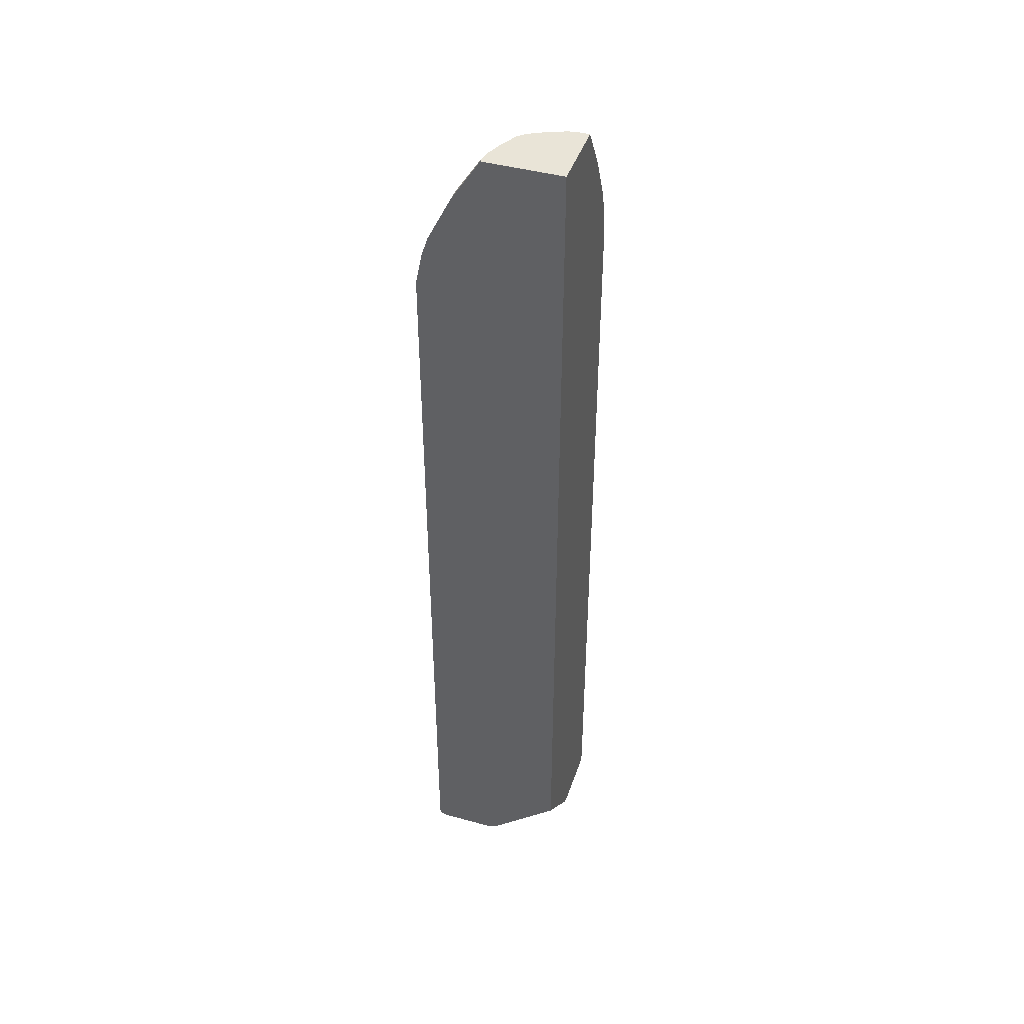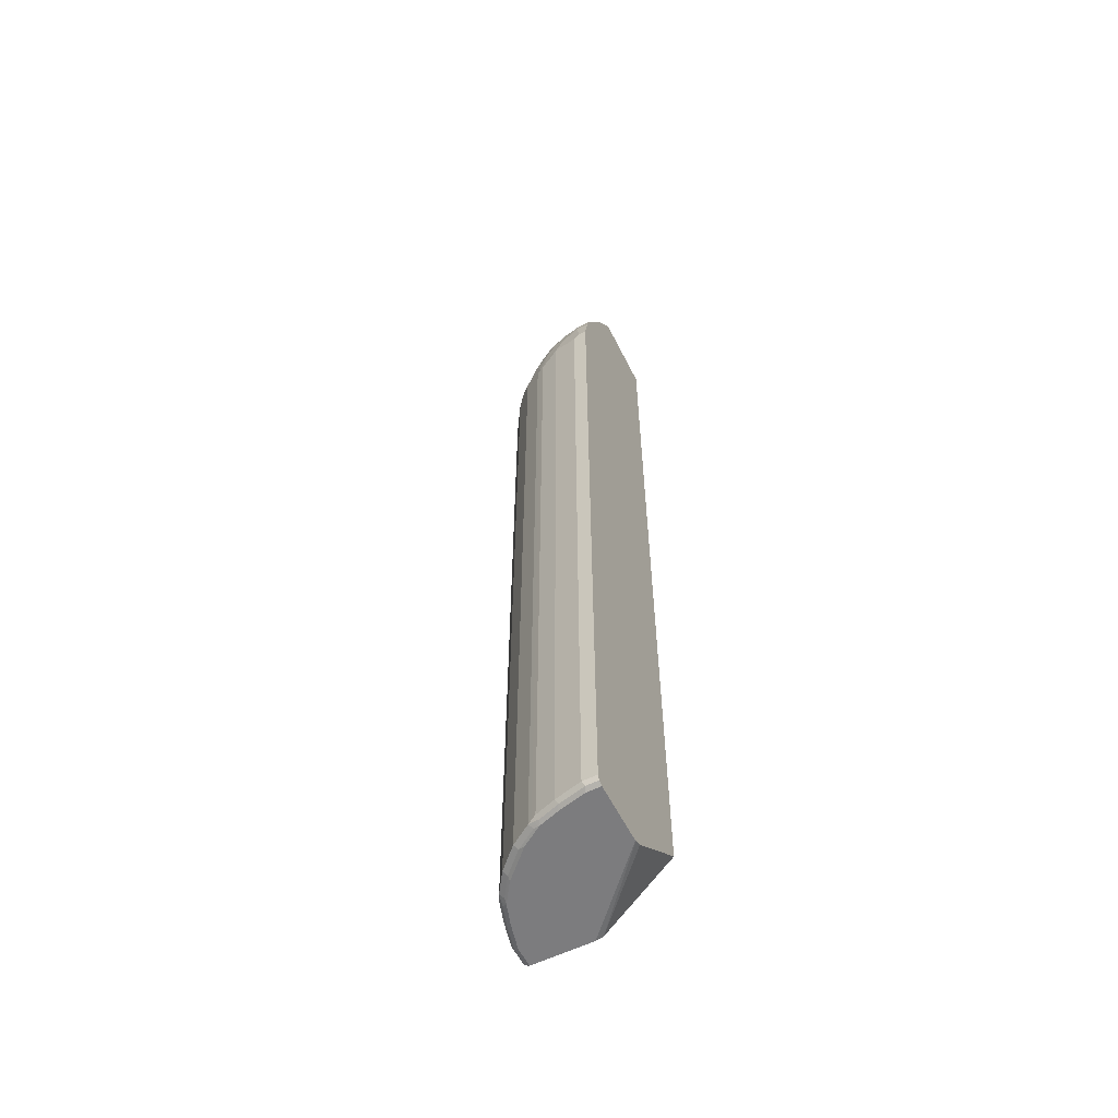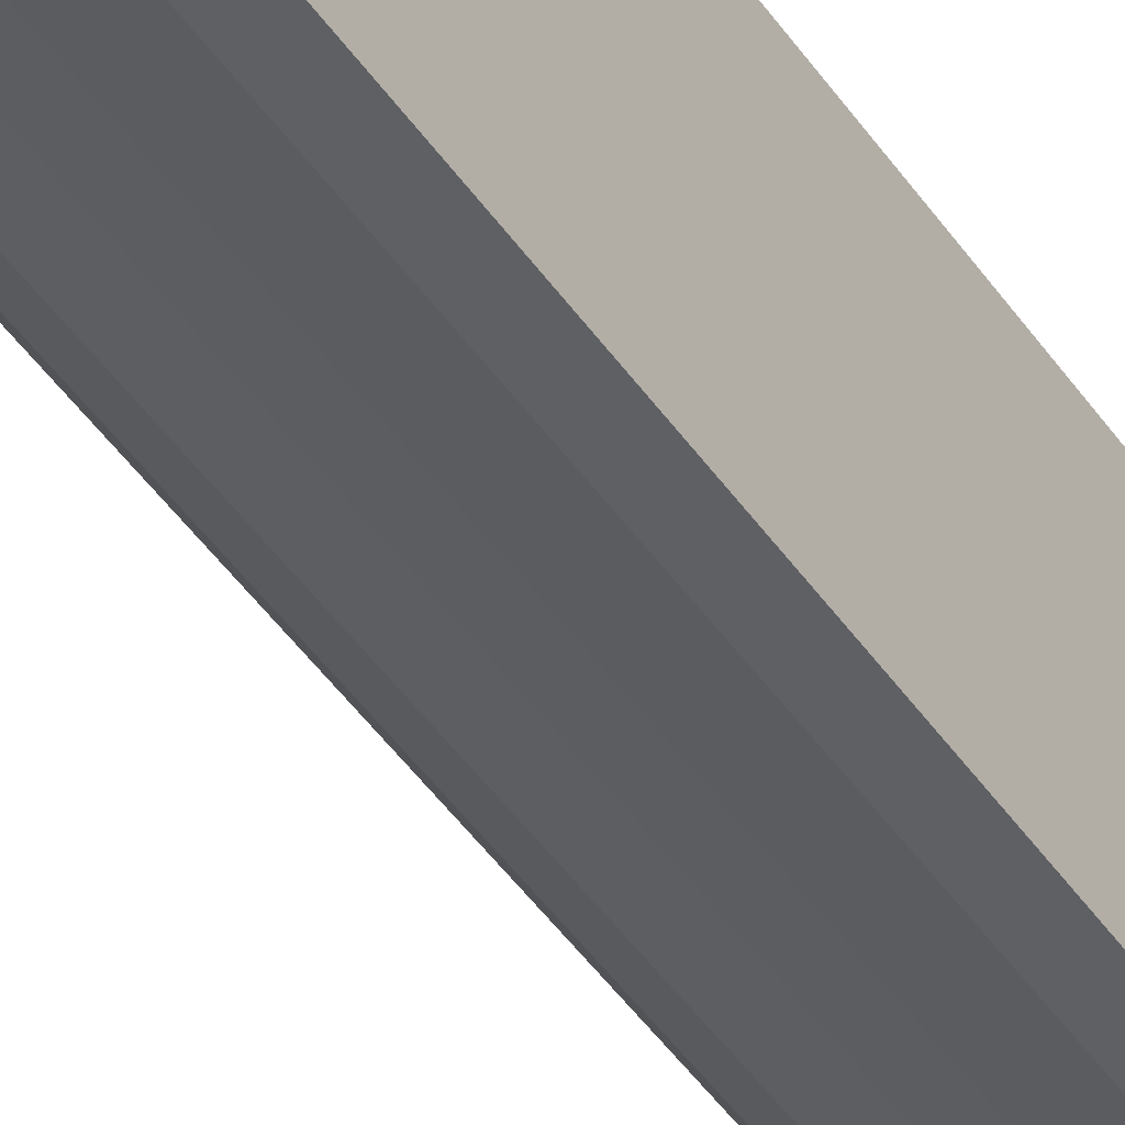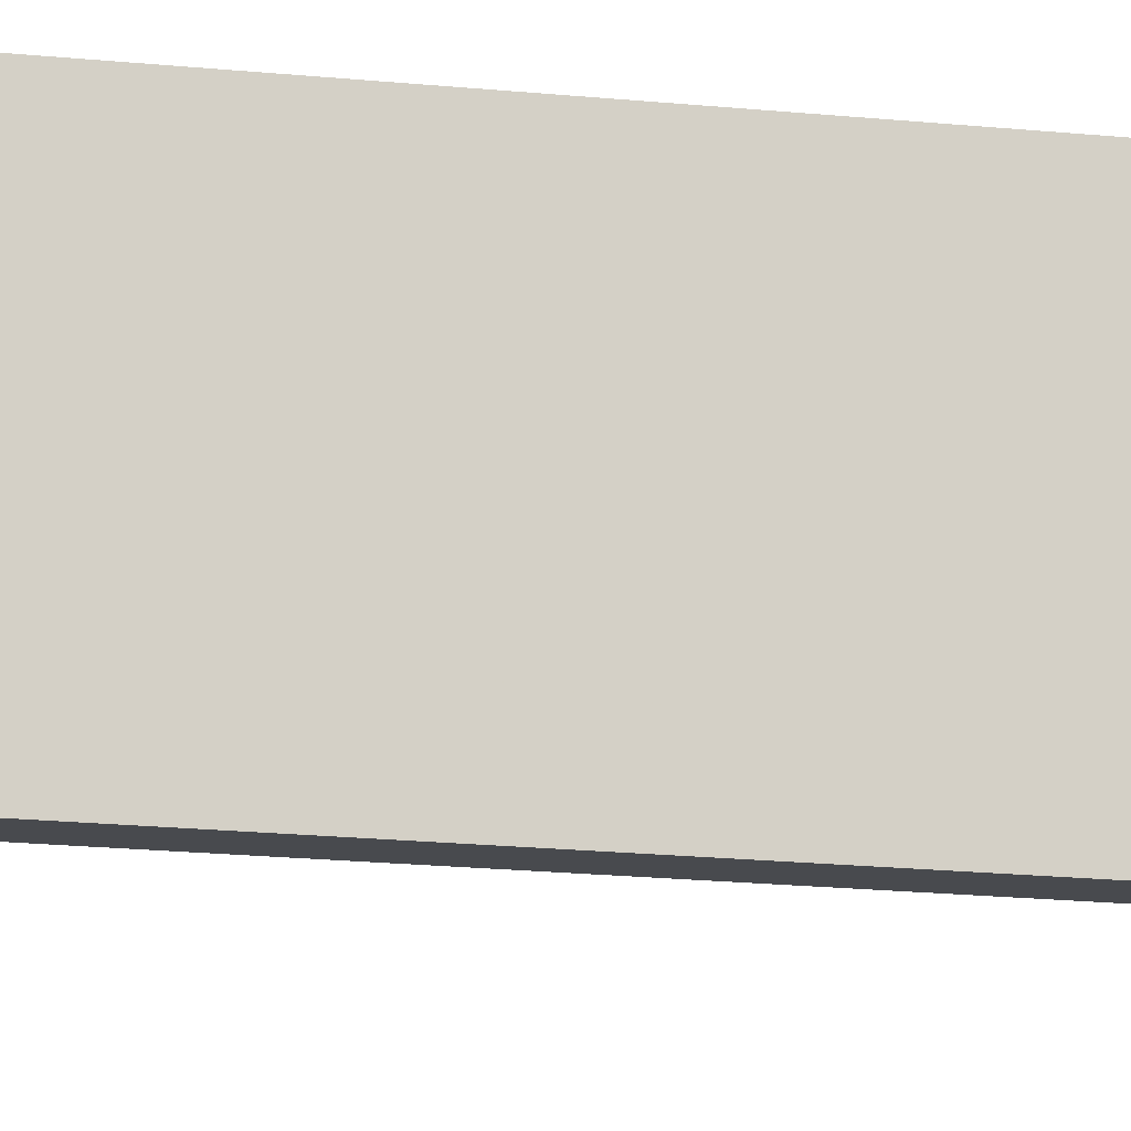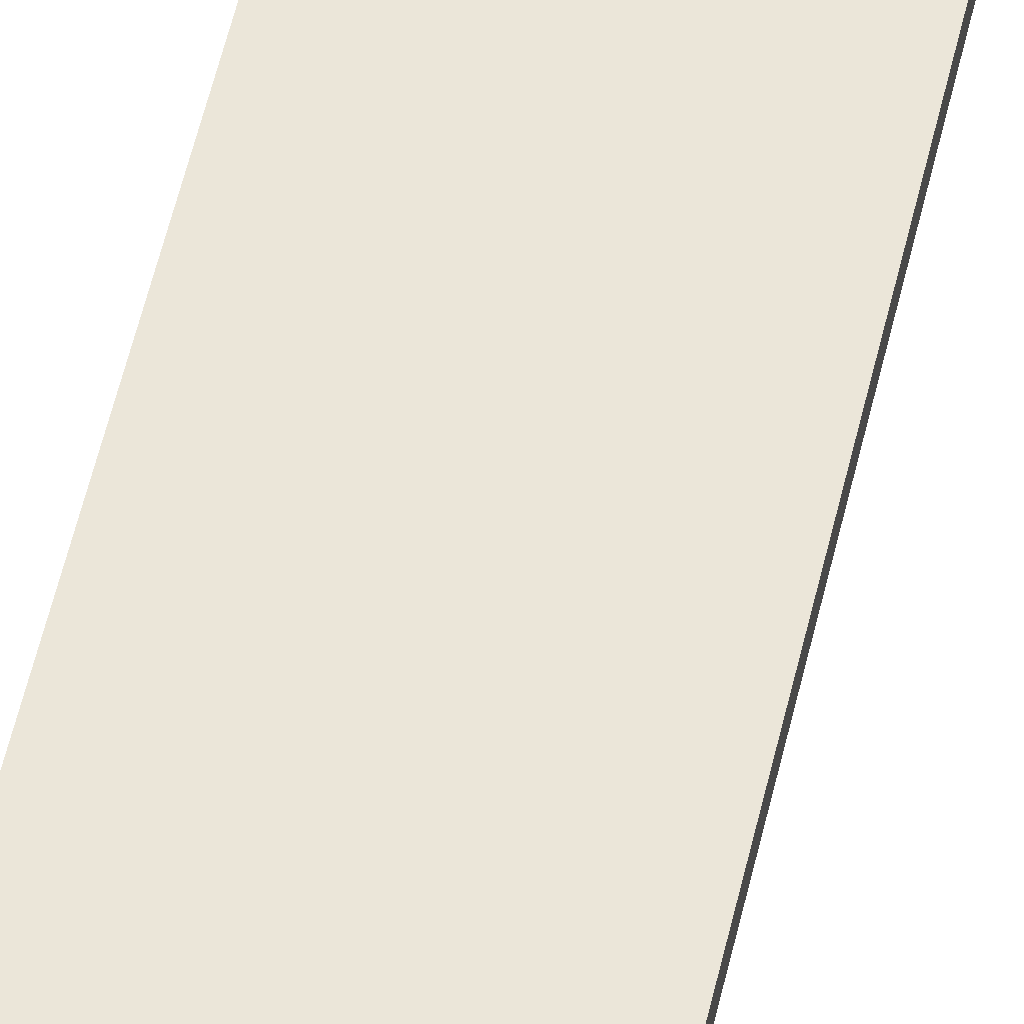
<metadata>
{"format":"obj","ext":"obj","renderer":"f3d","projection":"perspective","resolution":1024,"background":"white","views":[{"elev":43.4,"azim":18.1,"up":"+Y"},{"elev":-58.9,"azim":-63.4,"up":"+Y"},{"elev":-43.8,"azim":31.5,"up":"+Z"},{"elev":-13.3,"azim":74.7,"up":"+Z"},{"elev":57.2,"azim":-166.8,"up":"+Z"}]}
</metadata>
<code>
v -0.2185 -0.9468 -0.02083
v -0.2081 -0.9468 -0.06244
v -0.2046 -0.9536 -0.05897
v -0.215 -0.9536 -0.01734
v -0.217 -0.9497 0.001501
v -0.2185 -0.9468 0.001501
v -0.2185 0.3328 -0.02083
v -0.1977 -0.9468 -0.09366
v -0.2029 -0.952 -0.06765
v -0.2081 0.3433 -0.06244
v -0.1942 -0.9536 -0.09019
v -0.1977 -0.9572 -0.06244
v -0.2081 -0.9572 -0.02083
v -0.215 -0.9536 0.001501
v -0.2185 0.3433 0.001501
v -0.2185 0.3433 -0.01041
v -0.2081 0.3641 -0.05203
v -0.1942 -0.9433 -0.1006
v -0.1907 -0.9502 -0.1075
v -0.1925 -0.952 -0.09885
v -0.1977 0.3225 -0.09366
v -0.1977 0.3641 -0.08324
v -0.1873 -0.9572 -0.09366
v -0.2081 -0.9572 0.001501
v -0.2081 0.3953 0.001501
v -0.2081 0.3849 -0.03123
v -0.2081 0.3953 -0.02083
v -0.2055 0.3758 -0.05203
v -0.1977 0.3849 -0.07284
v -0.1942 0.3259 -0.1006
v -0.1699 -0.9502 -0.1387
v -0.1647 -0.9554 -0.1335
v -0.1855 -0.9554 -0.1023
v -0.1907 0.319 -0.1075
v -0.1942 0.3676 -0.09019
v -0.1665 -0.9572 -0.1248
v -0.1144 -0.9572 0.001501
v -0.1977 0.4266 0.001501
v -0.2055 0.3966 -0.03123
v -0.1977 0.4266 -0.02083
v -0.1977 0.4161 -0.04163
v -0.1951 0.3966 -0.07284
v -0.1942 0.3884 -0.07977
v -0.1838 0.3676 -0.111
v -0.1803 0.3607 -0.1179
v -0.1699 0.3398 -0.1387
v -0.1491 -0.9502 -0.1595
v -0.1439 -0.9554 -0.1543
v -0.1249 -0.9572 -0.1665
v -0.1561 -0.9572 -0.1352
v -0.1838 0.4092 -0.09019
v -0.1838 0.3884 -0.1006
v 0.01077 -0.9572 -0.1141
v 0.01077 -0.9547 -0.1028
v -0.1128 -0.9568 0.001501
v -0.1873 0.4474 0.001501
v -0.1951 0.4174 -0.05203
v -0.1873 0.4474 -0.03123
v -0.1847 0.4174 -0.08324
v -0.1925 0.398 -0.07805
v -0.1821 0.4188 -0.08845
v -0.1821 0.3771 -0.1092
v -0.1613 0.398 -0.1301
v -0.163 0.3884 -0.1318
v -0.1491 0.3918 -0.1491
v -0.163 0.3572 -0.1422
v -0.1526 0.3676 -0.1526
v -0.1595 0.3502 -0.1491
v -0.1491 0.3502 -0.1595
v -0.1387 -0.9502 -0.1699
v -0.1335 -0.9554 -0.1647
v -0.1023 -0.9554 -0.1856
v -0.09366 -0.9572 -0.1873
v -0.1821 0.398 -0.09885
v 0.01077 -0.9572 -0.2081
v 0.01077 -0.9544 -0.1023
v -0.1008 -0.9508 0.001501
v -0.163 0.4959 0.001501
v -0.1847 0.4383 -0.06244
v -0.1734 0.4751 -0.03123
v -0.1743 0.4694 -0.04163
v -0.1847 0.4486 -0.04163
v -0.163 0.4959 -0.02083
v -0.1613 0.4188 -0.1197
v -0.1821 0.4395 -0.06765
v -0.1613 0.4708 -0.07805
v -0.1509 0.4708 -0.09885
v -0.1613 0.4499 -0.09885
v -0.1613 0.4395 -0.1092
v -0.1509 0.4083 -0.1405
v -0.1526 0.3987 -0.1422
v -0.1404 0.4083 -0.1509
v -0.1422 0.3987 -0.1526
v -0.1387 0.3815 -0.1595
v -0.1422 0.3572 -0.163
v -0.1387 0.3398 -0.1699
v -0.1075 -0.9502 -0.1907
v -0.09886 -0.952 -0.1925
v -0.09018 -0.9536 -0.1942
v -0.06244 -0.9572 -0.1977
v -0.02081 -0.9572 -0.2081
v 0.01077 -0.9536 -0.215
v 0.01077 -0.8539 0.001501
v -0.1595 0.5028 0.001501
v -0.1743 0.4591 -0.06244
v -0.1699 0.482 -0.03123
v -0.1595 0.5028 -0.02083
v -0.1509 0.4291 -0.1301
v -0.1717 0.4603 -0.06765
v -0.1699 0.4717 -0.05203
v -0.1491 0.4925 -0.07284
v -0.1509 0.4811 -0.08845
v -0.1301 0.5019 -0.09885
v -0.1301 0.4916 -0.1092
v -0.1301 0.4811 -0.1197
v -0.1509 0.4603 -0.1092
v -0.1301 0.4291 -0.1509
v -0.1301 0.398 -0.1613
v -0.1318 0.3884 -0.163
v -0.1179 0.3607 -0.1803
v -0.1006 0.3259 -0.1942
v -0.1075 0.319 -0.1907
v -0.1006 -0.9433 -0.1942
v -0.09366 -0.9468 -0.1977
v -0.06765 -0.952 -0.2029
v -0.05896 -0.9536 -0.2046
v -0.01735 -0.9536 -0.215
v 0.01077 -0.9475 -0.2181
v 0.01077 0.5731 0.001501
v -0.1144 0.5731 0.001501
v -0.1144 0.5731 -0.01041
v -0.1118 0.5731 -0.0213
v -0.1387 0.5236 -0.04163
v -0.1595 0.4925 -0.04163
v -0.1404 0.4499 -0.1301
v -0.1301 0.4499 -0.1405
v -0.1283 0.534 -0.05203
v -0.1301 0.5227 -0.06765
v -0.1008 0.5731 -0.0493
v -0.08672 0.5731 -0.0763
v -0.1196 0.4811 -0.1301
v -0.07631 0.5731 -0.08673
v -0.09886 0.4291 -0.1717
v -0.1196 0.4188 -0.1613
v -0.1092 0.4395 -0.1613
v -0.09886 0.398 -0.1821
v -0.1092 0.3771 -0.1821
v -0.111 0.3676 -0.1838
v -0.09018 0.3676 -0.1942
v -0.09366 0.3225 -0.1977
v -0.06244 -0.9468 -0.2081
v -0.02081 -0.9468 -0.2185
v 0.01077 -0.9468 -0.2185
v 0.01077 0.5731 -0.1143
v -0.104 0.5731 -0.04163
v -0.1092 0.4603 -0.1509
v -0.09886 0.4708 -0.1509
v -0.1092 0.4916 -0.1301
v -0.04929 0.5731 -0.1008
v -0.09886 0.5019 -0.1301
v -0.08845 0.4188 -0.1821
v -0.1006 0.3884 -0.1838
v -0.08324 0.3641 -0.1977
v -0.07979 0.3884 -0.1942
v -0.06244 0.3433 -0.2081
v -0.02081 0.3328 -0.2185
v 0.01077 0.3328 -0.2185
v 0.01077 0.5028 -0.1595
v 0.01038 0.5731 -0.1144
v -0.08845 0.4811 -0.1509
v -0.07804 0.4708 -0.1613
v -0.04164 0.5731 -0.1041
v -0.06765 0.5227 -0.1301
v -0.08324 0.4174 -0.1847
v -0.07804 0.398 -0.1925
v -0.09018 0.4092 -0.1838
v -0.06765 0.4603 -0.1717
v -0.06765 0.4395 -0.1821
v -0.06244 0.4383 -0.1847
v -0.07285 0.3849 -0.1977
v -0.07285 0.3966 -0.1951
v -0.05203 0.3641 -0.2081
v -0.01042 0.3433 -0.2185
v 0.01038 0.3433 -0.2185
v 0.01077 0.3433 -0.2183
v 0.01077 0.4959 -0.163
v -0.02081 0.5028 -0.1595
v -0.01042 0.5731 -0.1144
v -0.07285 0.4925 -0.1491
v -0.05203 0.4717 -0.1699
v -0.0213 0.5731 -0.1118
v -0.05203 0.534 -0.1283
v -0.06244 0.4591 -0.1743
v -0.04164 0.4486 -0.1847
v -0.03122 0.4474 -0.1873
v -0.05203 0.4174 -0.1951
v -0.05203 0.3758 -0.2055
v -0.03122 0.3966 -0.2055
v -0.03122 0.3849 -0.2081
v -0.02081 0.3953 -0.2081
v 0.01077 0.3436 -0.2183
v 0.01077 0.3953 -0.2081
v 0.01077 0.4338 -0.1941
v -0.02081 0.4959 -0.163
v -0.03122 0.482 -0.1699
v -0.04164 0.4925 -0.1595
v -0.04164 0.5236 -0.1387
v -0.04164 0.4694 -0.1743
v -0.03122 0.4751 -0.1734
v -0.02081 0.4266 -0.1977
v -0.04164 0.4161 -0.1977
v 0.01077 0.4266 -0.1977
f 118 161 146
f 118 146 147
f 118 147 148
f 118 148 119
f 113 140 114
f 121 148 149
f 121 149 163
f 118 144 161
f 121 163 150
f 120 148 121
f 117 145 143
f 115 141 136
f 117 136 156
f 117 144 118
f 117 161 144
f 117 143 161
f 115 142 141
f 115 140 142
f 115 135 116
f 115 136 135
f 114 140 115
f 121 150 124
f 117 156 145
f 121 124 123
f 136 141 156
f 124 165 151
f 113 139 140
f 137 155 138
f 138 155 139
f 132 137 133
f 132 155 137
f 129 131 130
f 129 132 131
f 129 155 132
f 129 139 155
f 129 140 139
f 124 150 165
f 129 142 140
f 129 172 159
f 129 191 172
f 129 188 191
f 129 169 188
f 129 154 169
f 128 152 153
f 127 152 128
f 126 152 127
f 126 151 152
f 125 151 126
f 129 159 142
f 113 138 139
f 86 111 112
f 111 138 112
f 94 148 120
f 94 119 148
f 94 120 95
f 93 119 94
f 93 118 119
f 92 117 118
f 92 118 93
f 90 117 92
f 90 136 117
f 90 108 136
f 95 120 96
f 89 135 108
f 87 89 88
f 87 116 89
f 87 115 116
f 87 114 115
f 87 113 114
f 87 112 113
f 86 112 87
f 86 110 111
f 86 109 110
f 141 157 156
f 89 116 135
f 96 120 121
f 96 121 122
f 97 123 124
f 111 137 138
f 111 133 137
f 111 134 133
f 110 134 111
f 108 135 136
f 107 133 134
f 107 132 133
f 107 131 132
f 106 134 110
f 106 107 134
f 105 110 109
f 104 131 107
f 104 130 131
f 102 127 128
f 100 127 101
f 100 126 127
f 98 151 125
f 98 124 151
f 98 126 99
f 98 125 126
f 97 121 123
f 97 122 121
f 97 124 98
f 112 138 113
f 141 142 158
f 198 211 200
f 142 159 160
f 184 201 185
f 183 202 184
f 183 200 202
f 183 199 200
f 182 199 183
f 182 198 199
f 182 197 198
f 181 196 198
f 181 198 197
f 180 181 197
f 184 202 201
f 180 197 182
f 179 210 196
f 179 195 210
f 179 194 195
f 179 208 194
f 179 193 208
f 177 179 178
f 177 193 179
f 177 190 193
f 174 179 181
f 174 181 175
f 179 196 181
f 186 203 204
f 187 204 209
f 187 209 205
f 200 212 202
f 200 210 212
f 200 211 210
f 198 200 199
f 85 109 86
f 196 211 198
f 196 210 211
f 195 203 210
f 195 204 203
f 195 209 204
f 195 208 209
f 194 208 195
f 191 207 192
f 190 208 193
f 190 205 208
f 190 206 205
f 189 206 190
f 189 207 206
f 189 192 207
f 187 191 188
f 187 207 191
f 187 206 207
f 187 205 206
f 173 192 189
f 141 158 157
f 172 192 173
f 171 190 177
f 157 160 170
f 157 158 160
f 154 168 169
f 152 167 153
f 152 184 167
f 152 183 184
f 152 166 183
f 151 166 152
f 151 165 166
f 150 163 165
f 157 170 171
f 149 180 163
f 148 164 149
f 148 162 164
f 146 176 162
f 146 161 176
f 146 148 147
f 146 162 148
f 143 157 161
f 143 156 157
f 143 145 156
f 142 160 158
f 149 164 180
f 157 171 161
f 159 172 173
f 159 173 160
f 171 189 190
f 170 189 171
f 170 173 189
f 168 188 169
f 168 187 188
f 168 204 187
f 168 186 204
f 167 184 185
f 166 182 183
f 165 182 166
f 165 180 182
f 164 181 180
f 164 175 181
f 164 176 175
f 163 180 165
f 162 176 164
f 161 179 174
f 161 178 179
f 161 177 178
f 161 171 177
f 161 175 176
f 161 174 175
f 160 173 170
f 172 191 192
f 84 89 108
f 40 58 79
f 81 110 105
f 19 46 31
f 19 34 46
f 19 23 20
f 19 33 23
f 19 32 33
f 19 31 32
f 18 34 19
f 18 30 34
f 17 42 29
f 17 28 42
f 21 22 35
f 17 39 28
f 16 27 26
f 16 26 17
f 15 27 16
f 15 25 27
f 12 24 13
f 12 37 24
f 12 53 37
f 12 75 53
f 12 101 75
f 12 100 101
f 17 26 39
f 12 73 100
f 21 35 30
f 23 33 32
f 32 50 36
f 32 49 50
f 32 48 49
f 32 47 48
f 31 69 47
f 31 46 69
f 31 47 32
f 30 46 34
f 30 45 46
f 30 44 45
f 22 29 35
f 30 35 44
f 29 43 35
f 28 57 42
f 28 39 57
f 27 57 39
f 27 41 57
f 27 40 41
f 26 27 39
f 25 40 27
f 25 38 40
f 23 32 36
f 29 42 43
f 12 49 73
f 12 50 49
f 12 36 50
f 4 24 14
f 4 13 24
f 4 14 5
f 3 13 4
f 3 12 13
f 3 23 12
f 3 11 23
f 3 9 11
f 2 21 8
f 2 10 21
f 5 14 24
f 2 9 3
f 1 10 2
f 1 7 10
f 1 16 7
f 1 15 16
f 1 6 15
f 1 5 6
f 1 4 5
f 1 3 4
f 1 2 3
f 203 212 210
f 2 8 9
f 5 24 37
f 5 37 55
f 5 55 77
f 12 23 36
f 11 20 23
f 10 22 21
f 10 29 22
f 10 17 29
f 9 20 11
f 8 30 18
f 8 21 30
f 8 20 9
f 8 19 20
f 8 18 19
f 7 17 10
f 7 16 17
f 5 15 6
f 5 25 15
f 5 38 25
f 5 56 38
f 5 78 56
f 5 104 78
f 5 130 104
f 5 129 130
f 5 103 129
f 5 77 103
f 35 43 51
f 35 51 52
f 35 52 44
f 37 53 54
f 65 93 67
f 65 92 93
f 65 90 92
f 65 91 90
f 64 91 65
f 63 91 64
f 63 90 91
f 63 108 90
f 63 84 108
f 62 74 63
f 65 67 66
f 61 89 84
f 61 87 88
f 61 86 87
f 61 85 86
f 61 79 85
f 61 63 74
f 61 84 63
f 59 79 61
f 58 83 80
f 58 82 79
f 58 81 82
f 61 88 89
f 67 94 95
f 67 95 69
f 67 69 68
f 81 106 110
f 80 83 106
f 80 106 81
f 79 109 85
f 79 105 109
f 79 81 105
f 79 82 81
f 78 107 83
f 78 104 107
f 76 103 77
f 75 127 102
f 75 101 127
f 73 126 100
f 73 99 126
f 73 98 99
f 72 98 73
f 72 97 98
f 70 122 97
f 70 96 122
f 70 72 71
f 70 97 72
f 69 95 96
f 67 93 94
f 58 80 81
f 83 107 106
f 56 83 58
f 54 77 55
f 46 67 68
f 46 66 67
f 45 66 46
f 45 65 66
f 45 64 65
f 44 64 45
f 44 63 64
f 44 62 63
f 44 74 62
f 44 52 74
f 46 68 69
f 43 61 51
f 42 60 43
f 42 61 60
f 42 59 61
f 42 79 59
f 42 57 79
f 40 79 57
f 40 57 41
f 38 58 40
f 38 56 58
f 37 54 55
f 43 60 61
f 47 70 71
f 47 71 48
f 47 69 96
f 54 76 77
f 53 76 54
f 53 103 76
f 53 129 103
f 53 154 129
f 53 168 154
f 53 186 168
f 53 203 186
f 53 212 203
f 53 202 212
f 53 201 202
f 53 185 201
f 53 167 185
f 53 153 167
f 53 128 153
f 53 102 128
f 53 75 102
f 51 74 52
f 51 61 74
f 49 72 73
f 49 71 72
f 48 71 49
f 47 96 70
f 56 78 83
f 205 209 208

</code>
